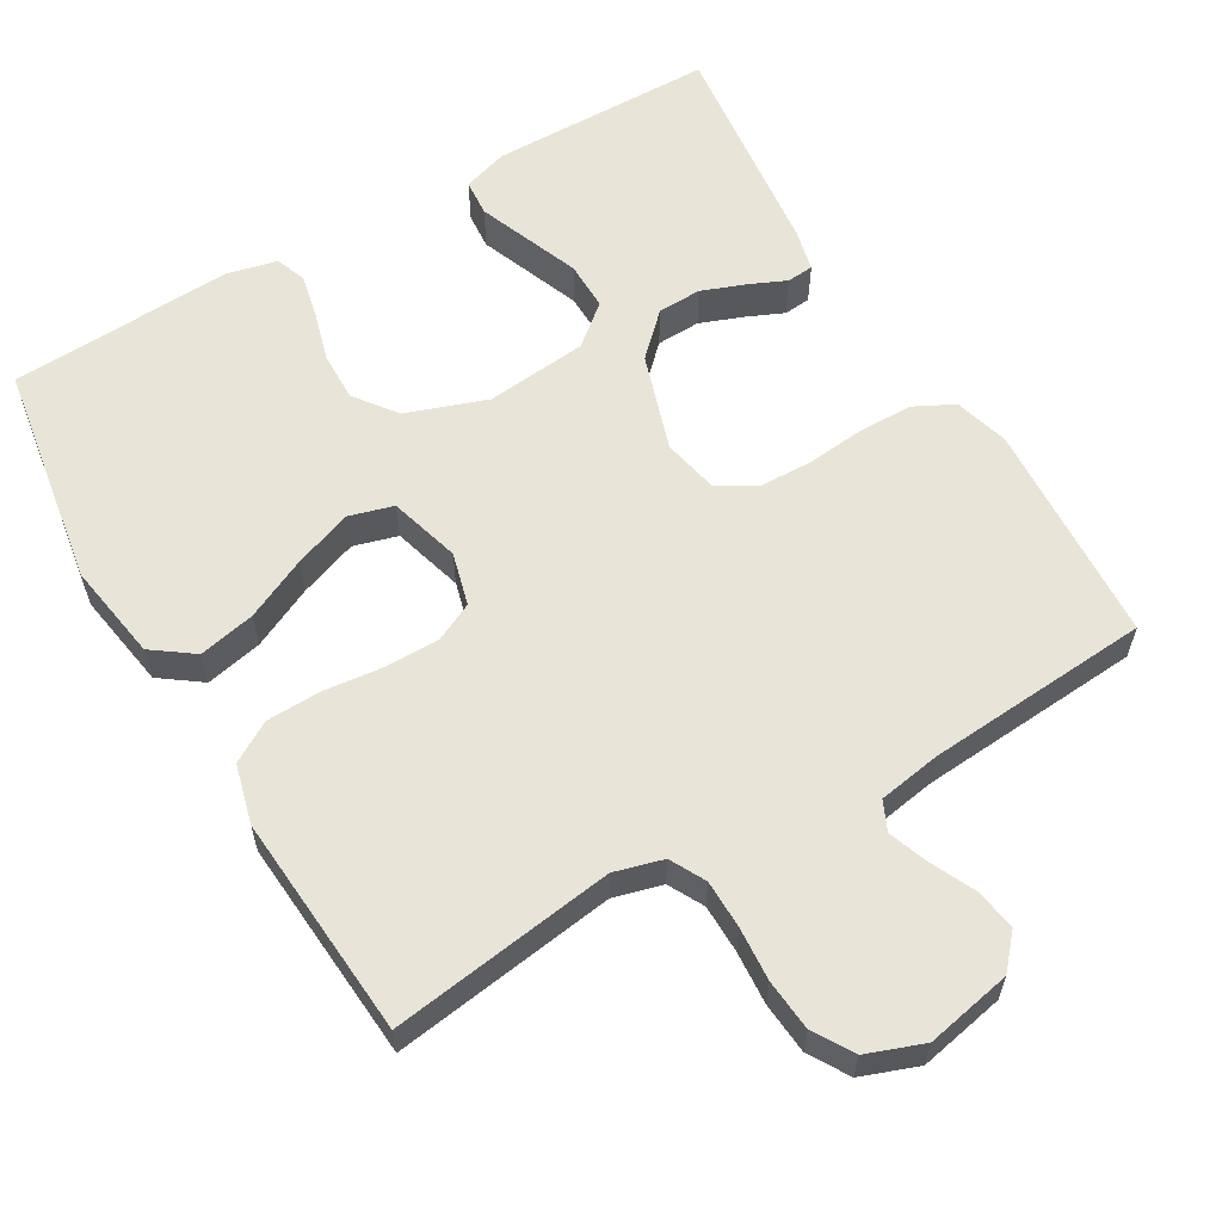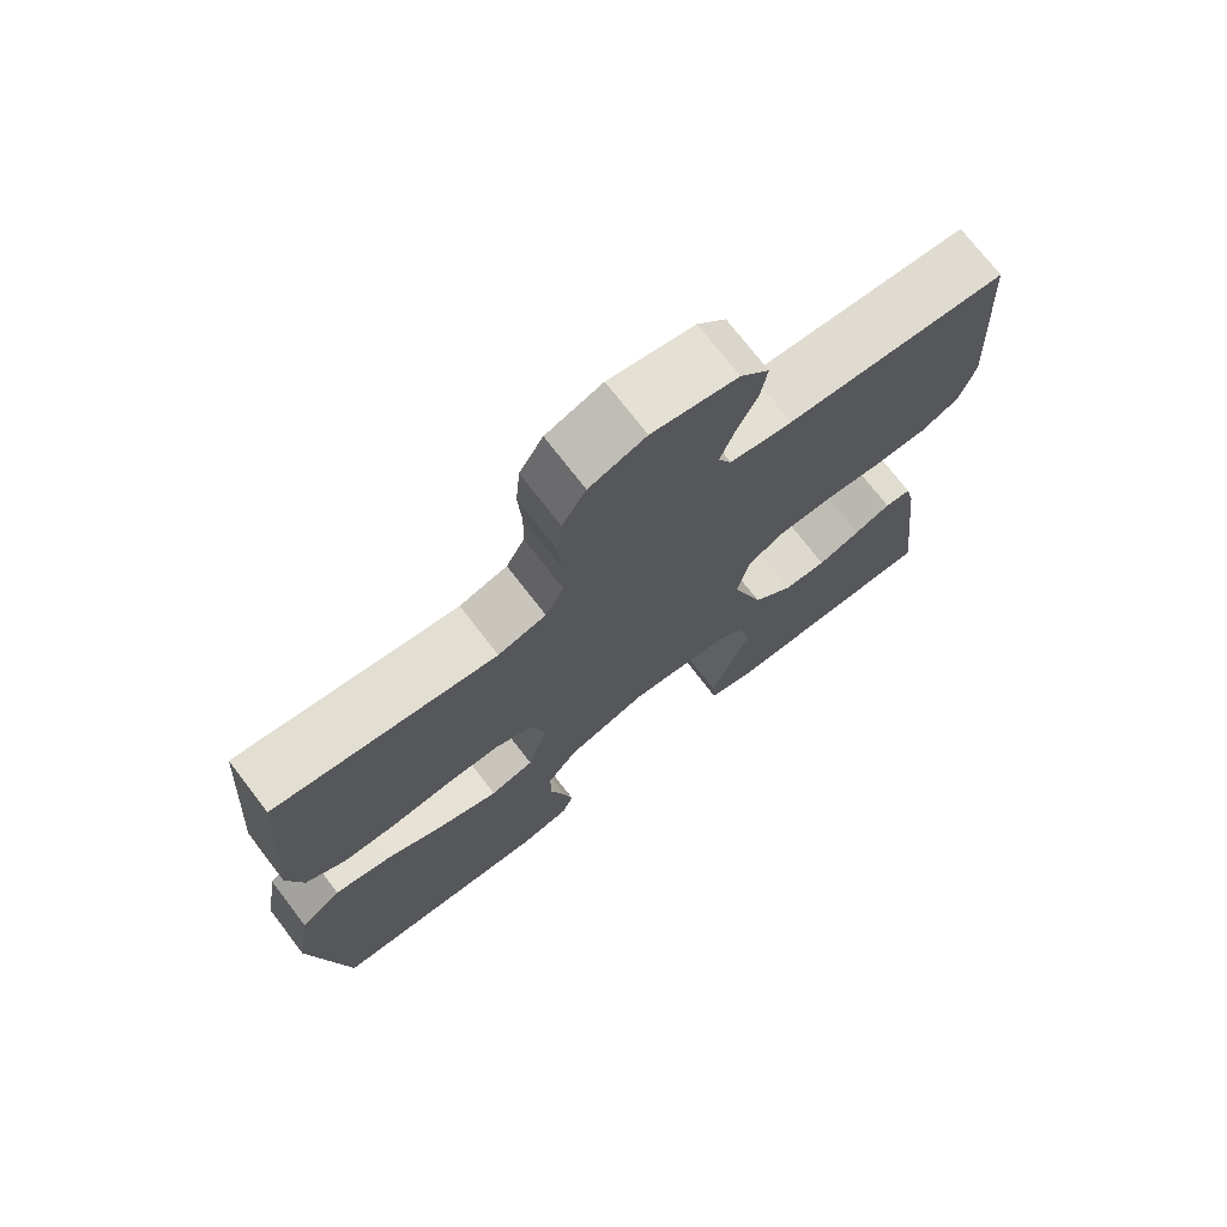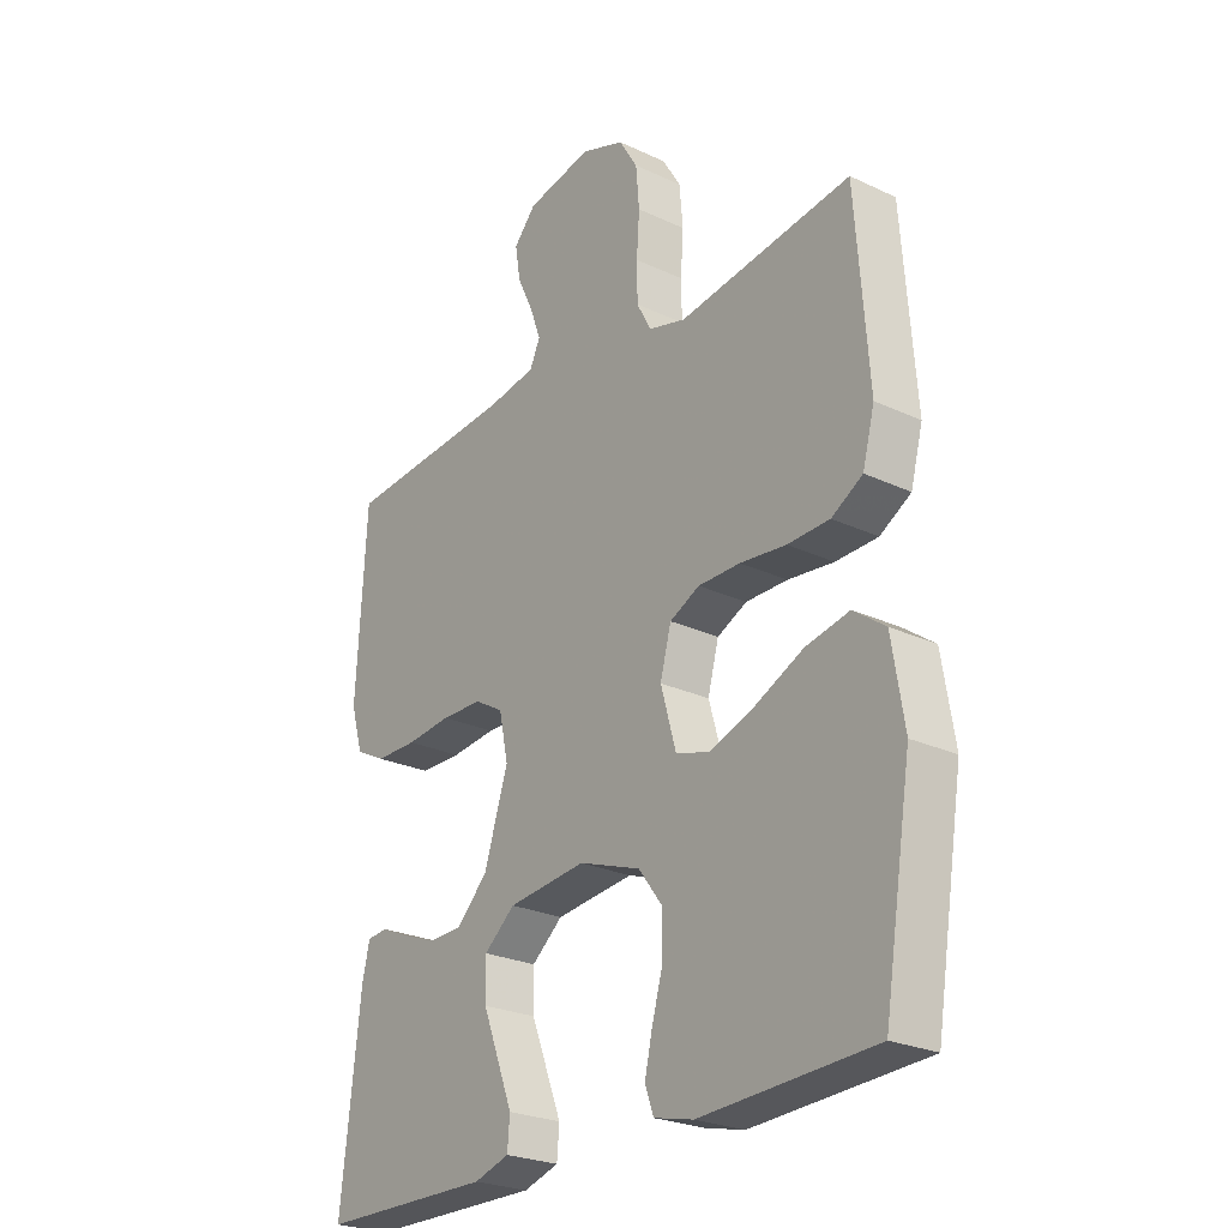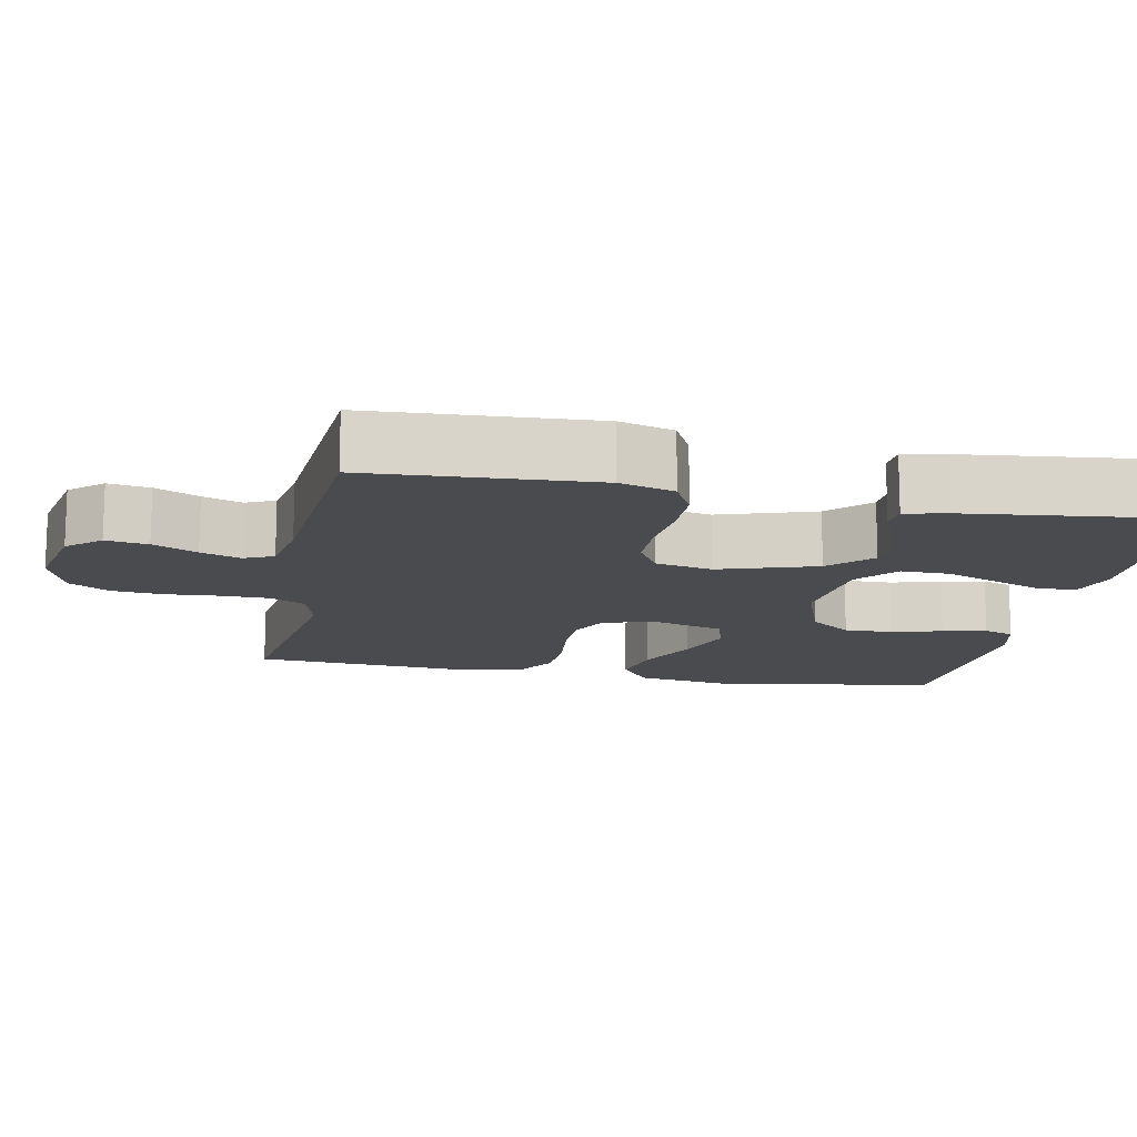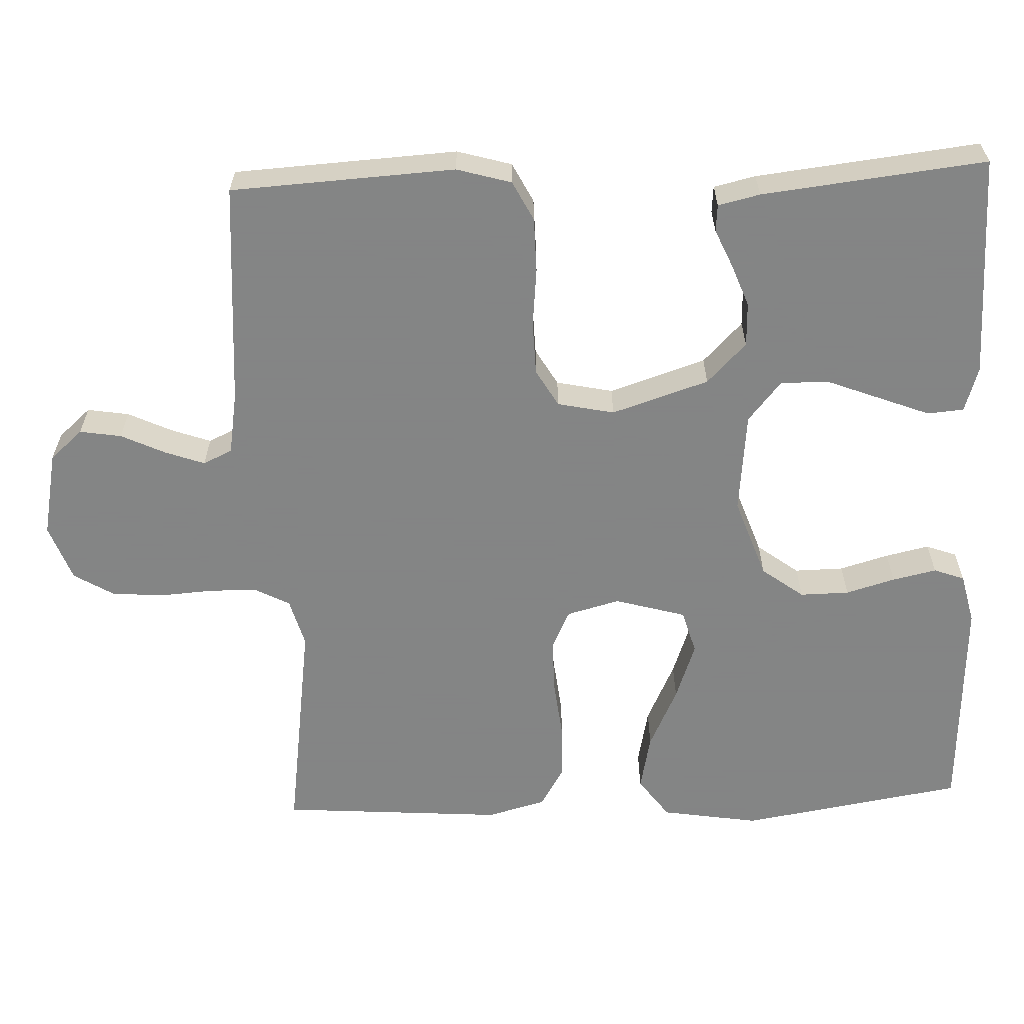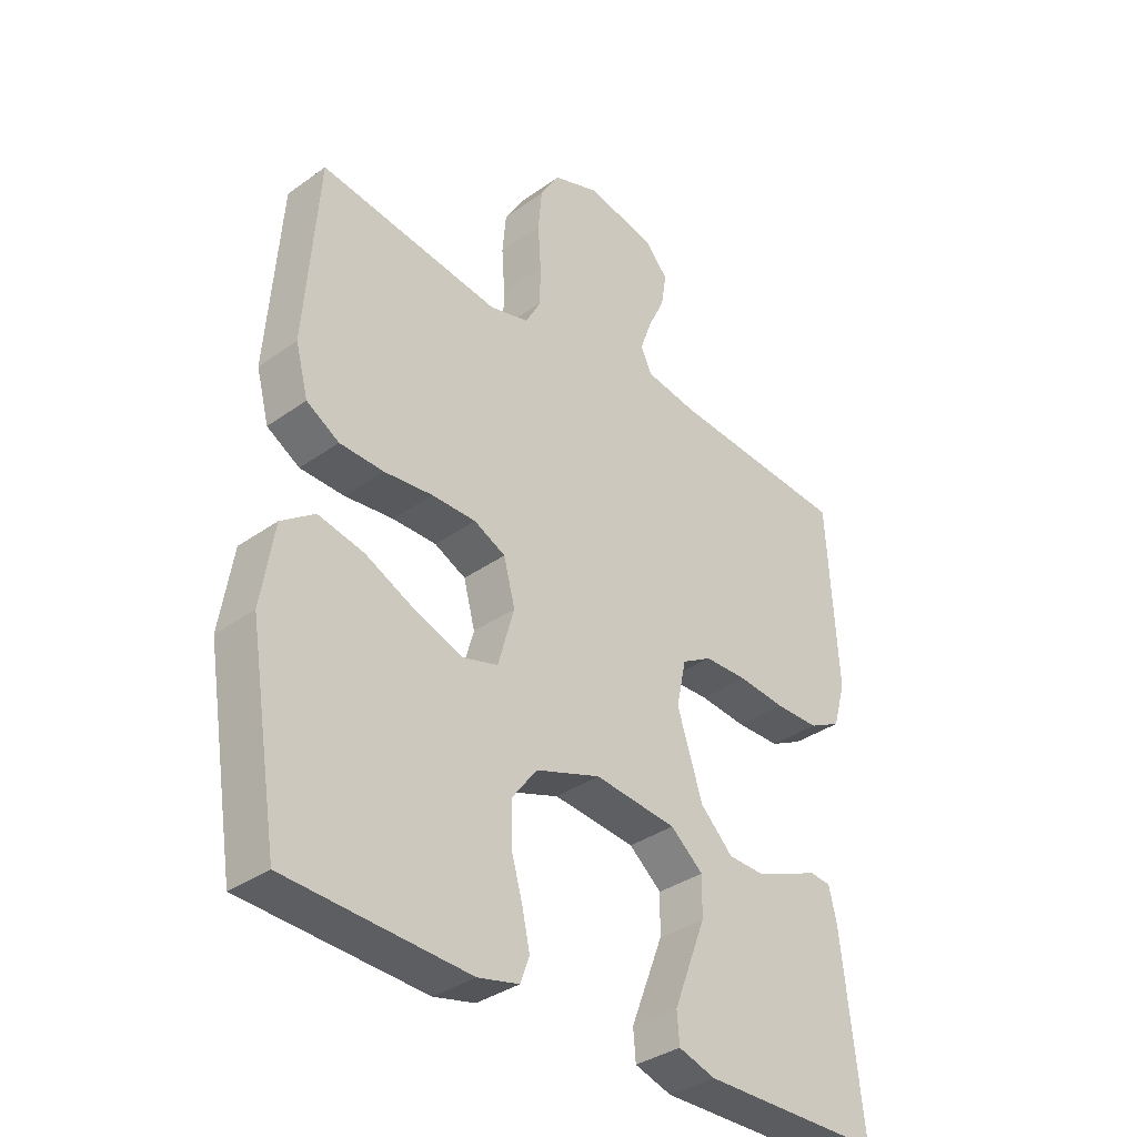
<metadata>
{"format":"obj","ext":"obj","renderer":"f3d","projection":"perspective","resolution":1024,"background":"white","views":[{"elev":60.0,"azim":-30.4,"up":"+Y"},{"elev":73.3,"azim":-37.6,"up":"+Z"},{"elev":-25.2,"azim":-127.2,"up":"+Z"},{"elev":-13.8,"azim":78.8,"up":"+Y"},{"elev":-61.6,"azim":92.3,"up":"+Y"},{"elev":-35.4,"azim":-46.7,"up":"+Z"}]}
</metadata>
<code>
v 0.5 0.07 0.5
v 0.517 0.07 0.2
v 0.496 0.07 0.127
v 0.443 0.07 0.1
v 0.37 0.07 0.099
v 0.292 0.07 0.107
v 0.22 0.07 0.105
v 0.17 0.07 0.076
v 0.154 0.07 0
v 0.196 0.07 -0.13
v 0.25 0.07 -0.183
v 0.309 0.07 -0.185
v 0.367 0.07 -0.163
v 0.417 0.07 -0.141
v 0.453 0.07 -0.144
v 0.466 0.07 -0.2
v 0.5 0.07 -0.5
v 0.2 0.07 -0.504
v 0.139 0.07 -0.485
v 0.135 0.07 -0.436
v 0.161 0.07 -0.369
v 0.189 0.07 -0.297
v 0.19 0.07 -0.232
v 0.136 0.07 -0.187
v 0 0.07 -0.173
v -0.108 0.07 -0.211
v -0.15 0.07 -0.267
v -0.149 0.07 -0.333
v -0.13 0.07 -0.399
v -0.117 0.07 -0.458
v -0.132 0.07 -0.499
v -0.2 0.07 -0.515
v -0.5 0.07 -0.5
v -0.549 0.07 -0.2
v -0.528 0.07 -0.069
v -0.473 0.07 -0.029
v -0.397 0.07 -0.045
v -0.314 0.07 -0.084
v -0.236 0.07 -0.112
v -0.177 0.07 -0.095
v -0.15 0.07 0
v -0.169 0.07 0.071
v -0.221 0.07 0.096
v -0.294 0.07 0.096
v -0.374 0.07 0.087
v -0.447 0.07 0.089
v -0.501 0.07 0.121
v -0.522 0.07 0.2
v -0.5 0.07 0.5
v -0.2 0.07 0.458
v -0.135 0.07 0.476
v -0.11 0.07 0.523
v -0.109 0.07 0.588
v -0.114 0.07 0.66
v -0.108 0.07 0.729
v -0.076 0.07 0.782
v 0 0.07 0.81
v 0.115 0.07 0.787
v 0.154 0.07 0.743
v 0.145 0.07 0.687
v 0.117 0.07 0.628
v 0.098 0.07 0.575
v 0.116 0.07 0.536
v 0.2 0.07 0.522
v 0.5 0 0.5
v 0.517 0 0.2
v 0.496 0 0.127
v 0.443 0 0.1
v 0.37 0 0.099
v 0.292 0 0.107
v 0.22 0 0.105
v 0.17 0 0.076
v 0.154 0 0
v 0.196 0 -0.13
v 0.25 0 -0.183
v 0.309 0 -0.185
v 0.367 0 -0.163
v 0.417 0 -0.141
v 0.453 0 -0.144
v 0.466 0 -0.2
v 0.5 0 -0.5
v 0.2 0 -0.504
v 0.139 0 -0.485
v 0.135 0 -0.436
v 0.161 0 -0.369
v 0.189 0 -0.297
v 0.19 0 -0.232
v 0.136 0 -0.187
v 0 0 -0.173
v -0.108 0 -0.211
v -0.15 0 -0.267
v -0.149 0 -0.333
v -0.13 0 -0.399
v -0.117 0 -0.458
v -0.132 0 -0.499
v -0.2 0 -0.515
v -0.5 0 -0.5
v -0.549 0 -0.2
v -0.528 0 -0.069
v -0.473 0 -0.029
v -0.397 0 -0.045
v -0.314 0 -0.084
v -0.236 0 -0.112
v -0.177 0 -0.095
v -0.15 0 0
v -0.169 0 0.071
v -0.221 0 0.096
v -0.294 0 0.096
v -0.374 0 0.087
v -0.447 0 0.089
v -0.501 0 0.121
v -0.522 0 0.2
v -0.5 0 0.5
v -0.2 0 0.458
v -0.135 0 0.476
v -0.11 0 0.523
v -0.109 0 0.588
v -0.114 0 0.66
v -0.108 0 0.729
v -0.076 0 0.782
v 0 0 0.81
v 0.115 0 0.787
v 0.154 0 0.743
v 0.145 0 0.687
v 0.117 0 0.628
v 0.098 0 0.575
v 0.116 0 0.536
v 0.2 0 0.522
f 59 60 61
f 58 59 61
f 57 58 61
f 56 57 61
f 55 56 61
f 54 55 61
f 53 54 61
f 52 53 61 62
f 51 52 62 63
f 48 49 50
f 47 48 50
f 46 47 50
f 45 46 50
f 44 45 50
f 51 63 64
f 50 51 64
f 44 50 64
f 43 44 64
f 36 37 38
f 35 36 38
f 34 35 38
f 33 34 38
f 32 33 38
f 31 32 38
f 30 31 38
f 29 30 38
f 28 29 38
f 27 28 38 39
f 26 27 39 40
f 20 21 22
f 19 20 22
f 18 19 22
f 17 18 22
f 16 17 22
f 15 16 22
f 14 15 22
f 13 14 22
f 12 13 22 23
f 11 12 23 24
f 4 5 6
f 3 4 6
f 2 3 6
f 1 2 6
f 64 1 6
f 64 6 7
f 64 7 8
f 43 64 8
f 42 43 8
f 41 42 8 9
f 40 41 9
f 26 40 9
f 25 26 9
f 10 11 24 25
f 9 10 25
f 125 124 123
f 125 123 122
f 125 122 121
f 125 121 120
f 125 120 119
f 125 119 118
f 125 118 117
f 126 125 117 116
f 127 126 116 115
f 114 113 112
f 114 112 111
f 114 111 110
f 114 110 109
f 114 109 108
f 128 127 115
f 128 115 114
f 128 114 108
f 128 108 107
f 102 101 100
f 102 100 99
f 102 99 98
f 102 98 97
f 102 97 96
f 102 96 95
f 102 95 94
f 102 94 93
f 102 93 92
f 103 102 92 91
f 104 103 91 90
f 86 85 84
f 86 84 83
f 86 83 82
f 86 82 81
f 86 81 80
f 86 80 79
f 86 79 78
f 86 78 77
f 87 86 77 76
f 88 87 76 75
f 70 69 68
f 70 68 67
f 70 67 66
f 70 66 65
f 70 65 128
f 71 70 128
f 72 71 128
f 72 128 107
f 72 107 106
f 73 72 106 105
f 73 105 104
f 73 104 90
f 73 90 89
f 89 88 75 74
f 89 74 73
f 1 65 66 2
f 2 66 67 3
f 3 67 68 4
f 4 68 69 5
f 5 69 70 6
f 6 70 71 7
f 7 71 72 8
f 8 72 73 9
f 9 73 74 10
f 10 74 75 11
f 11 75 76 12
f 12 76 77 13
f 13 77 78 14
f 14 78 79 15
f 15 79 80 16
f 16 80 81 17
f 17 81 82 18
f 18 82 83 19
f 19 83 84 20
f 20 84 85 21
f 21 85 86 22
f 22 86 87 23
f 23 87 88 24
f 24 88 89 25
f 25 89 90 26
f 26 90 91 27
f 27 91 92 28
f 28 92 93 29
f 29 93 94 30
f 30 94 95 31
f 31 95 96 32
f 32 96 97 33
f 33 97 98 34
f 34 98 99 35
f 35 99 100 36
f 36 100 101 37
f 37 101 102 38
f 38 102 103 39
f 39 103 104 40
f 40 104 105 41
f 41 105 106 42
f 42 106 107 43
f 43 107 108 44
f 44 108 109 45
f 45 109 110 46
f 46 110 111 47
f 47 111 112 48
f 48 112 113 49
f 49 113 114 50
f 50 114 115 51
f 51 115 116 52
f 52 116 117 53
f 53 117 118 54
f 54 118 119 55
f 55 119 120 56
f 56 120 121 57
f 57 121 122 58
f 58 122 123 59
f 59 123 124 60
f 60 124 125 61
f 61 125 126 62
f 62 126 127 63
f 63 127 128 64
f 64 128 65 1

</code>
